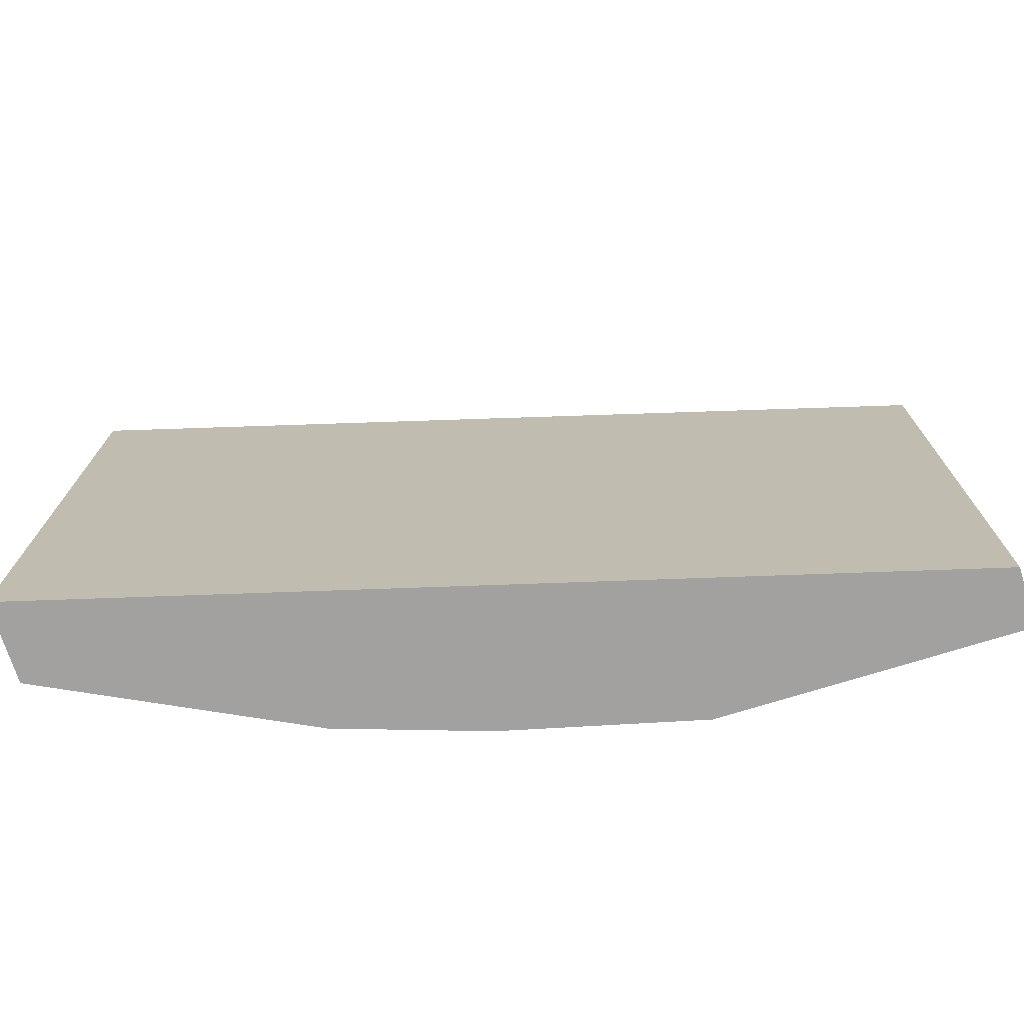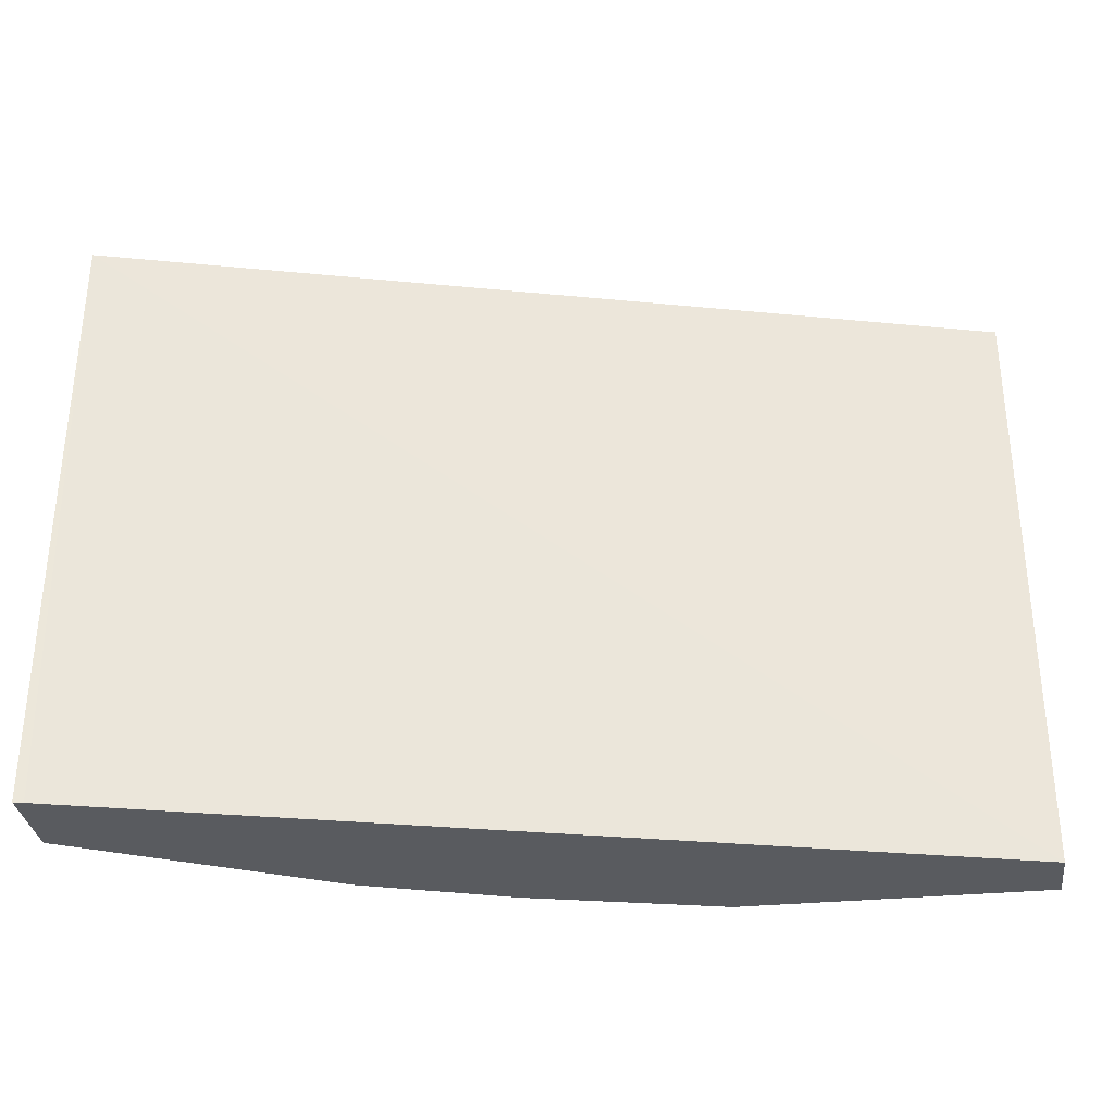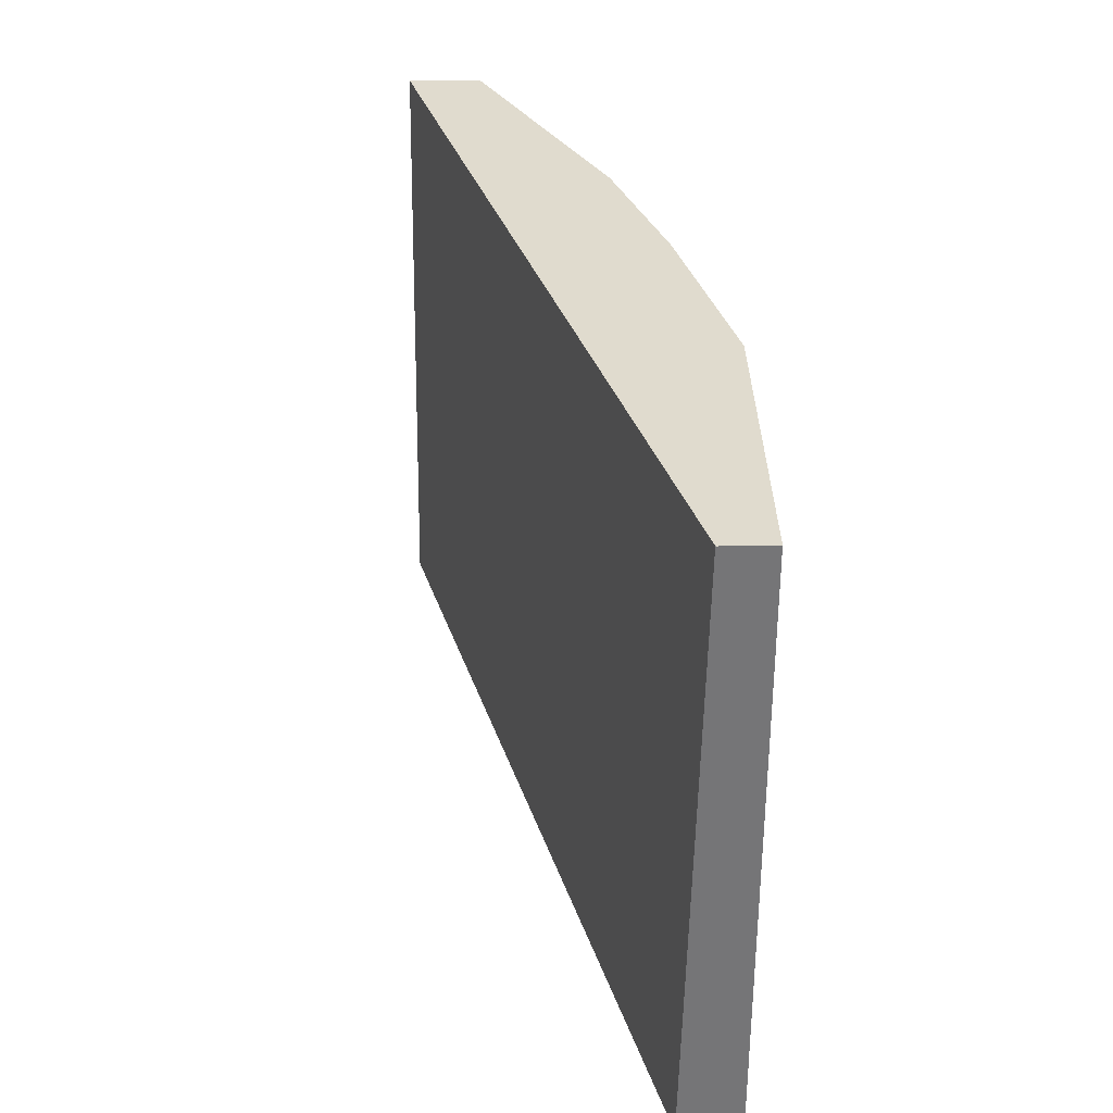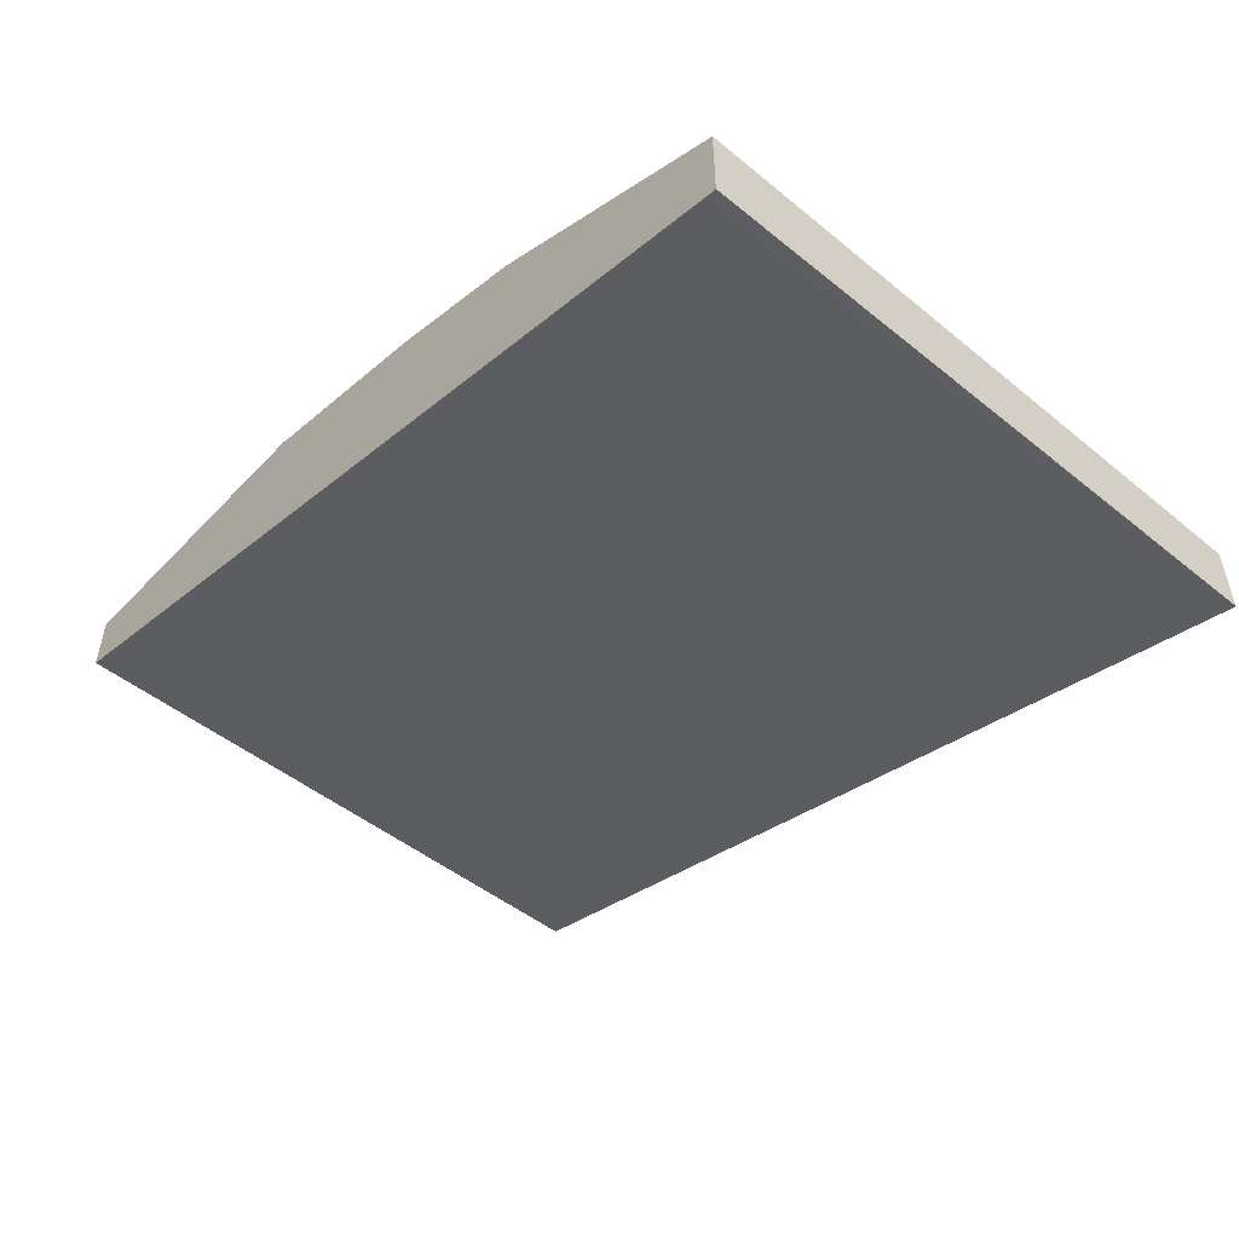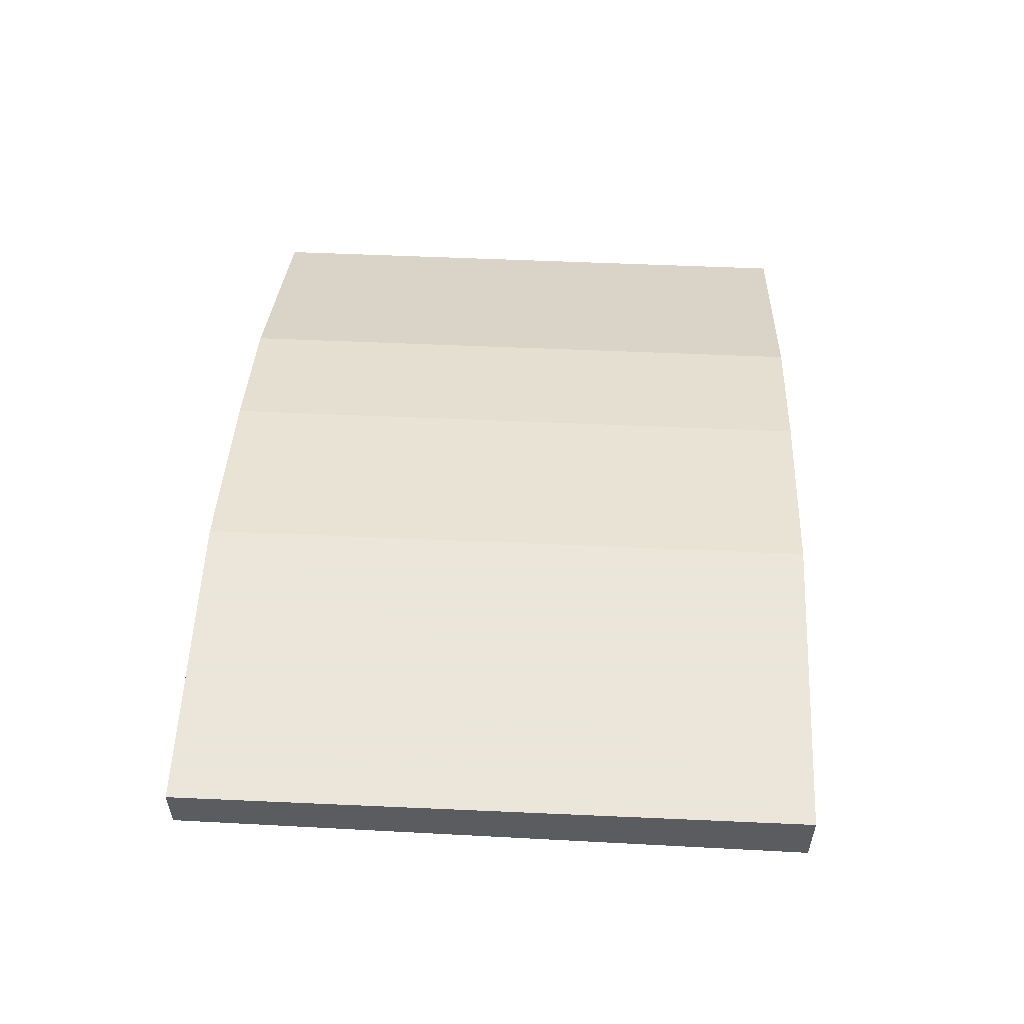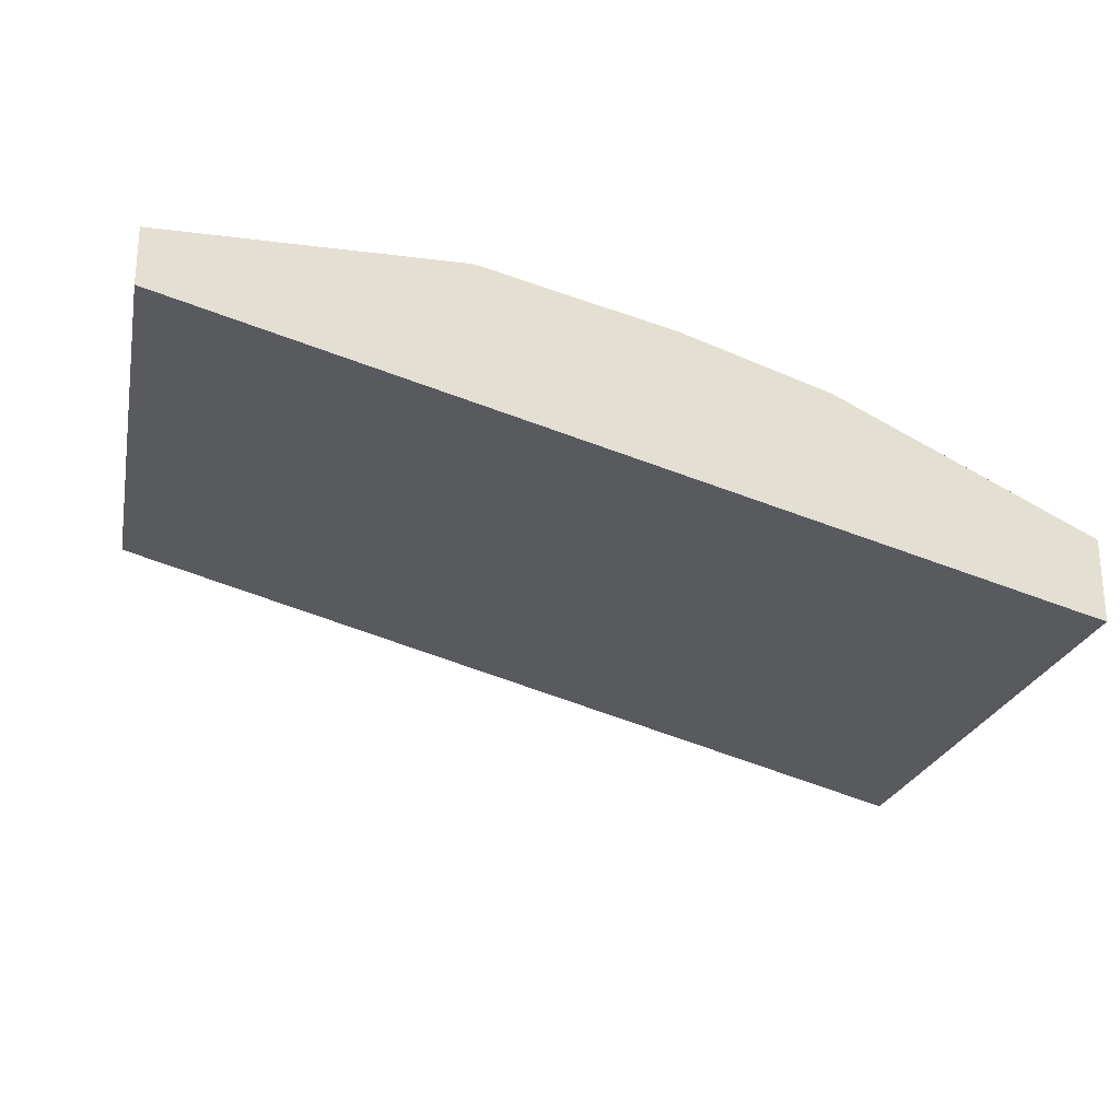
<metadata>
{"format":"obj","ext":"obj","renderer":"f3d","projection":"perspective","resolution":1024,"background":"white","views":[{"elev":-72.2,"azim":-162.6,"up":"+Y"},{"elev":-32.0,"azim":-172.3,"up":"+Y"},{"elev":33.5,"azim":-91.3,"up":"+Y"},{"elev":-50.6,"azim":48.3,"up":"+Z"},{"elev":55.0,"azim":-87.3,"up":"+Z"},{"elev":-24.0,"azim":-11.9,"up":"+Z"}]}
</metadata>
<code>
v 0.3125 -0.2724 0.7523
v 0.3125 -0.2724 0.7251
v 0.2907 -0.2724 0.7632
v 0.282 -0.4994 0.7676
v 0.3125 -0.4994 0.7523
v 0.3125 -0.4994 0.7216
v 0.3089 -0.4994 0.7225
v -0.02221 -0.4994 0.8134
v -0.02221 -0.2726 0.8177
v -0.02215 -0.2724 0.8177
v 0.2727 -0.2724 0.7722
v 0.2181 -0.2724 0.7996
v 0.2181 -0.4994 0.7996
v -0.02221 -0.4994 0.8359
v -0.02221 -0.2724 0.818
v 0.1635 -0.2724 0.8177
v 0.1635 -0.4994 0.8177
v 0.09086 -0.4994 0.8359
v -0.02221 -0.2724 0.8359
v 0.09086 -0.2724 0.8359
f 4 17 18
f 4 6 5
f 4 18 14
f 4 14 8
f 4 8 7
f 4 7 6
f 8 14 19
f 16 18 17
f 8 15 9
f 9 15 10
f 12 16 17
f 14 18 20
f 14 20 19
f 16 20 18
f 4 13 17
f 8 19 15
f 4 12 13
f 12 17 13
f 3 11 4
f 4 11 12
f 1 2 10
f 1 10 15
f 1 19 20
f 1 20 16
f 1 16 12
f 1 12 11
f 1 11 3
f 1 15 19
f 1 4 5
f 1 5 6
f 1 6 2
f 2 6 7
f 2 7 8
f 2 8 9
f 1 3 4
f 2 9 10

</code>
